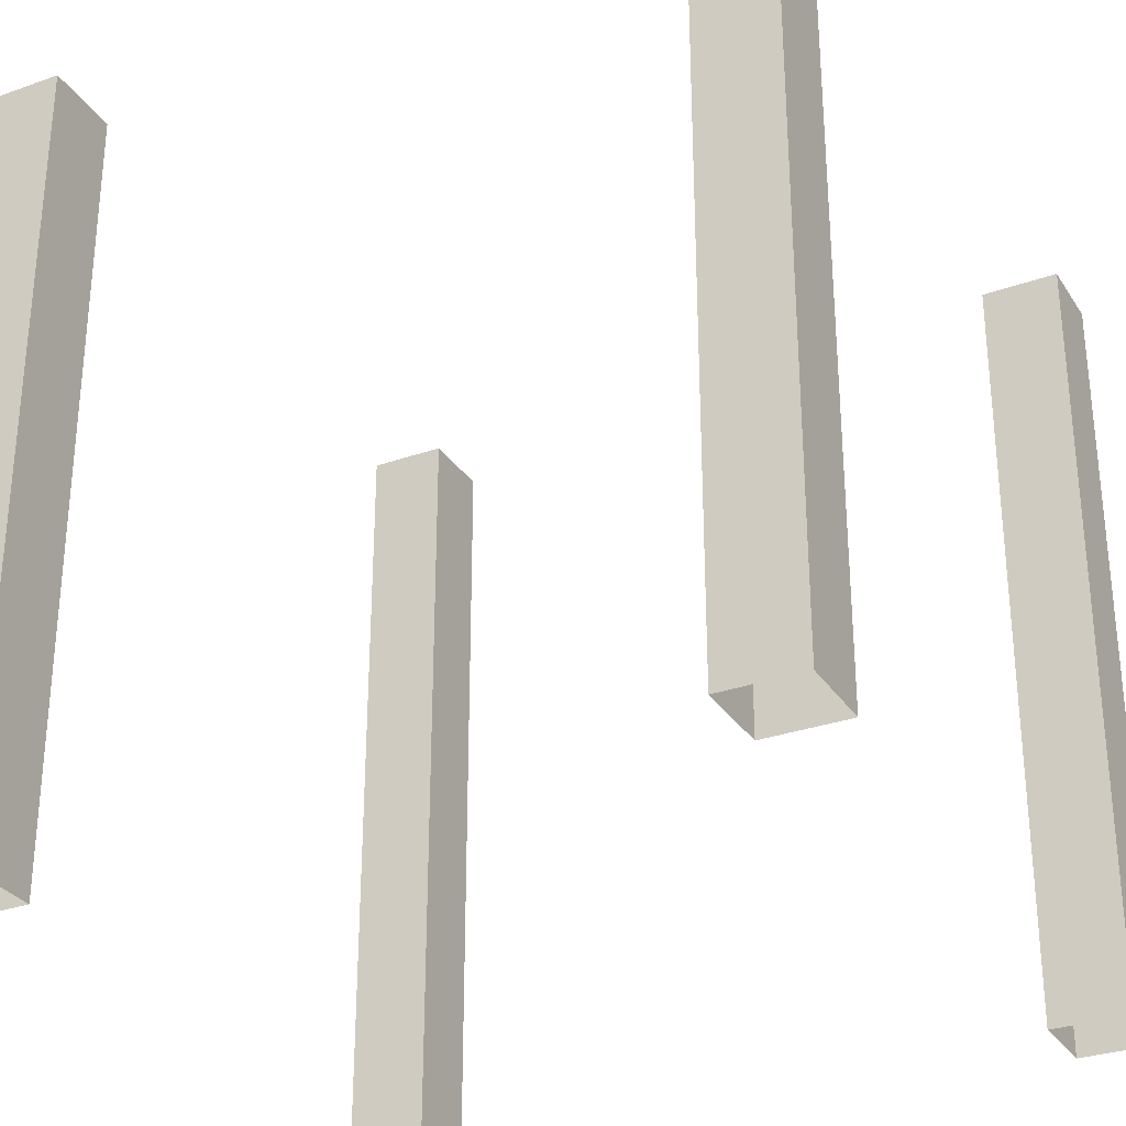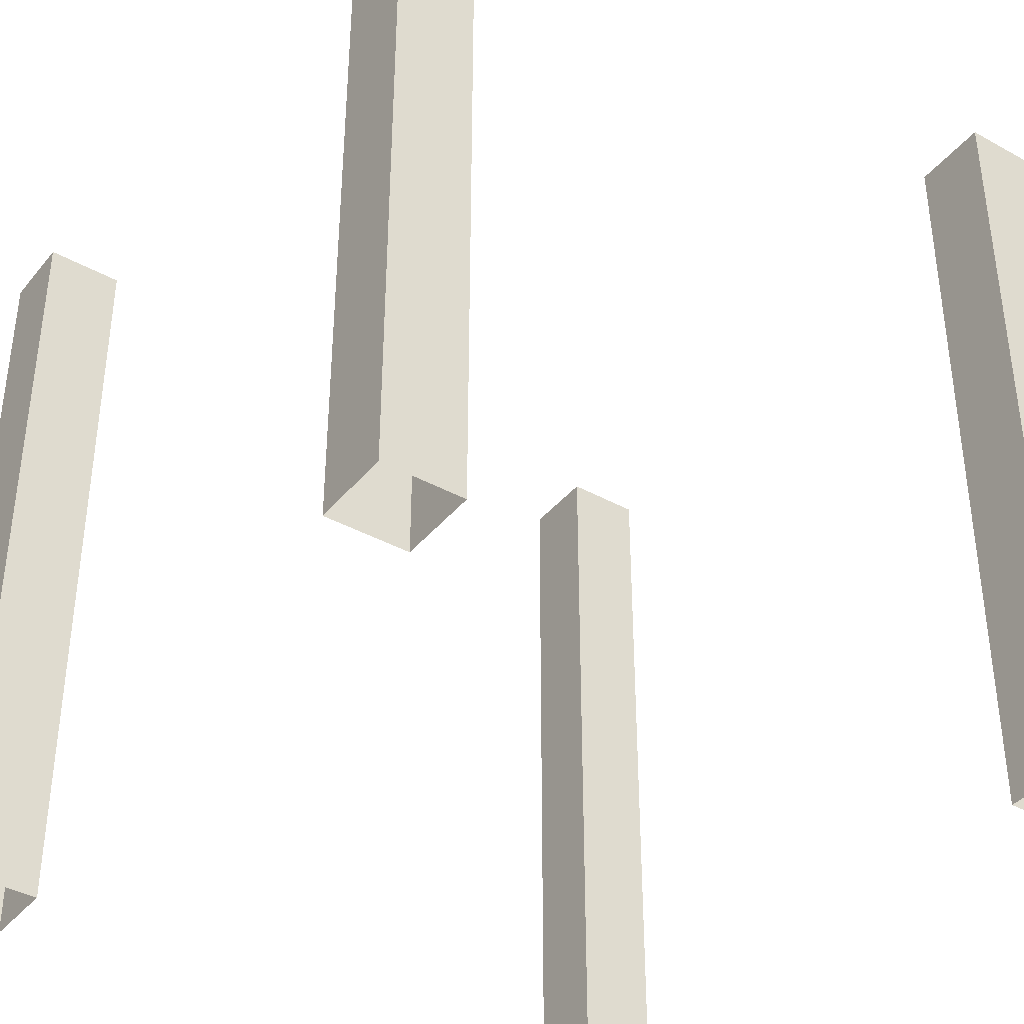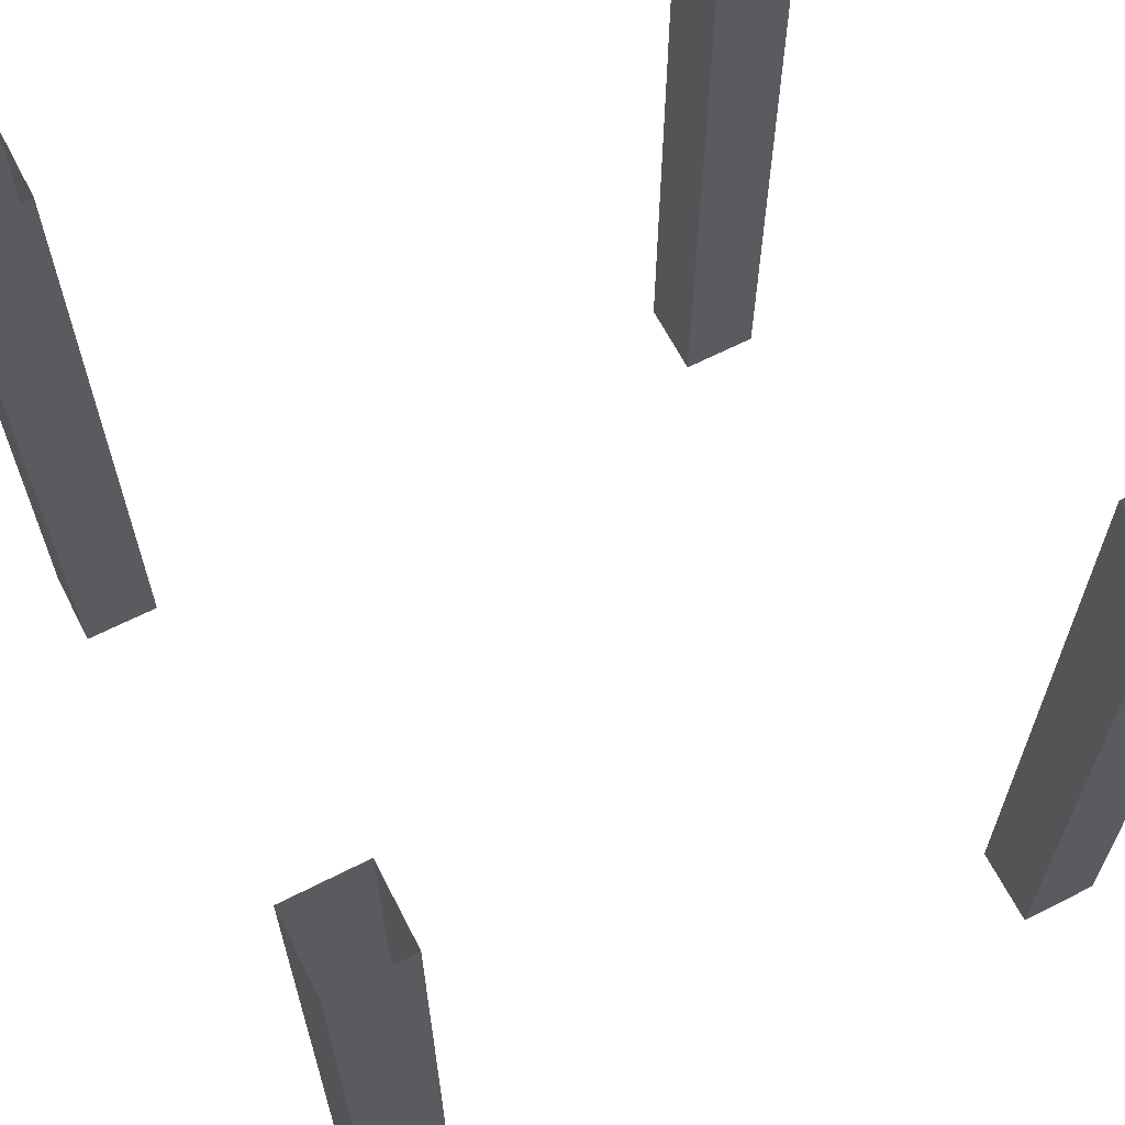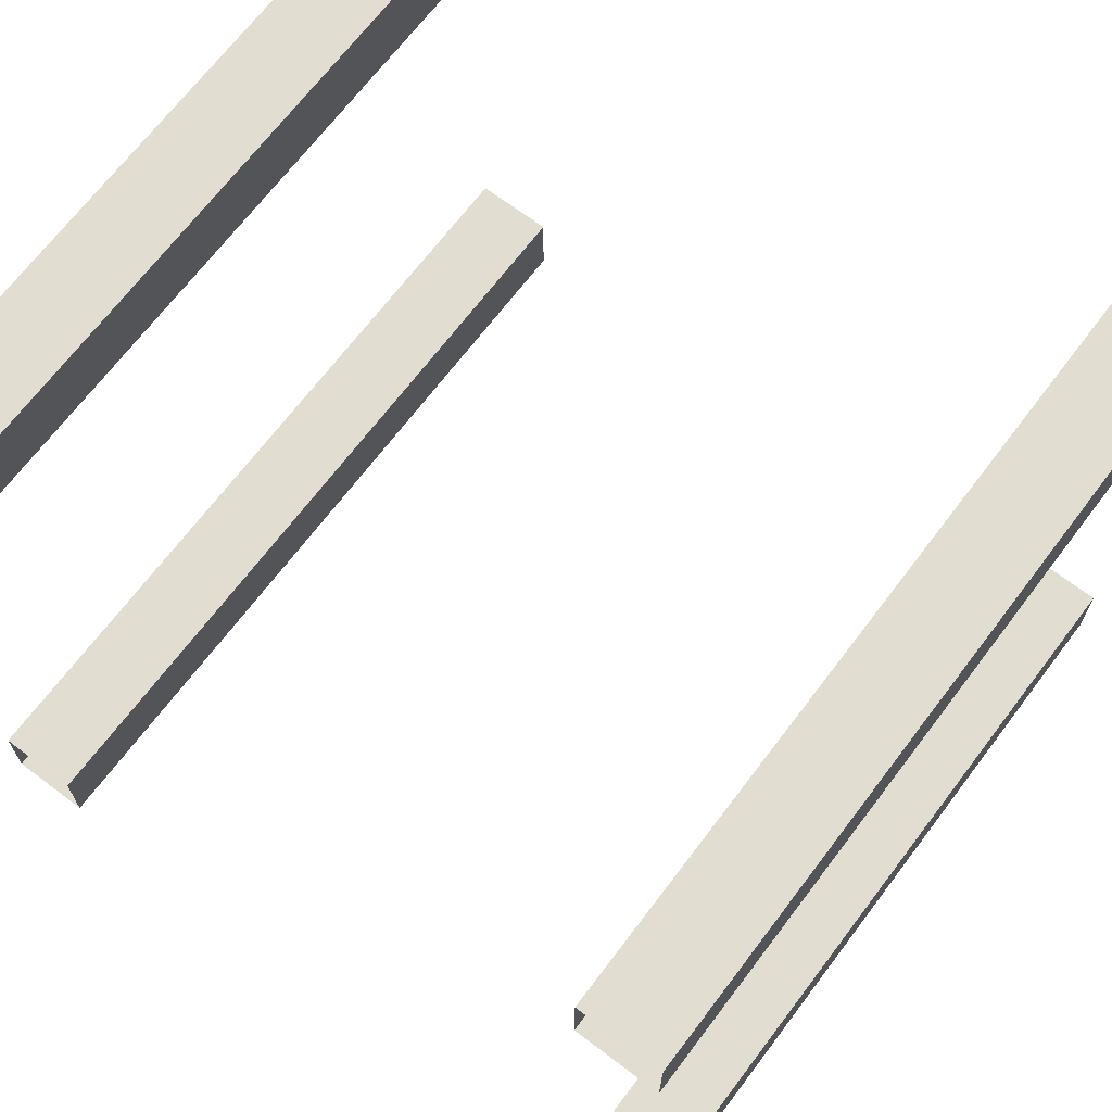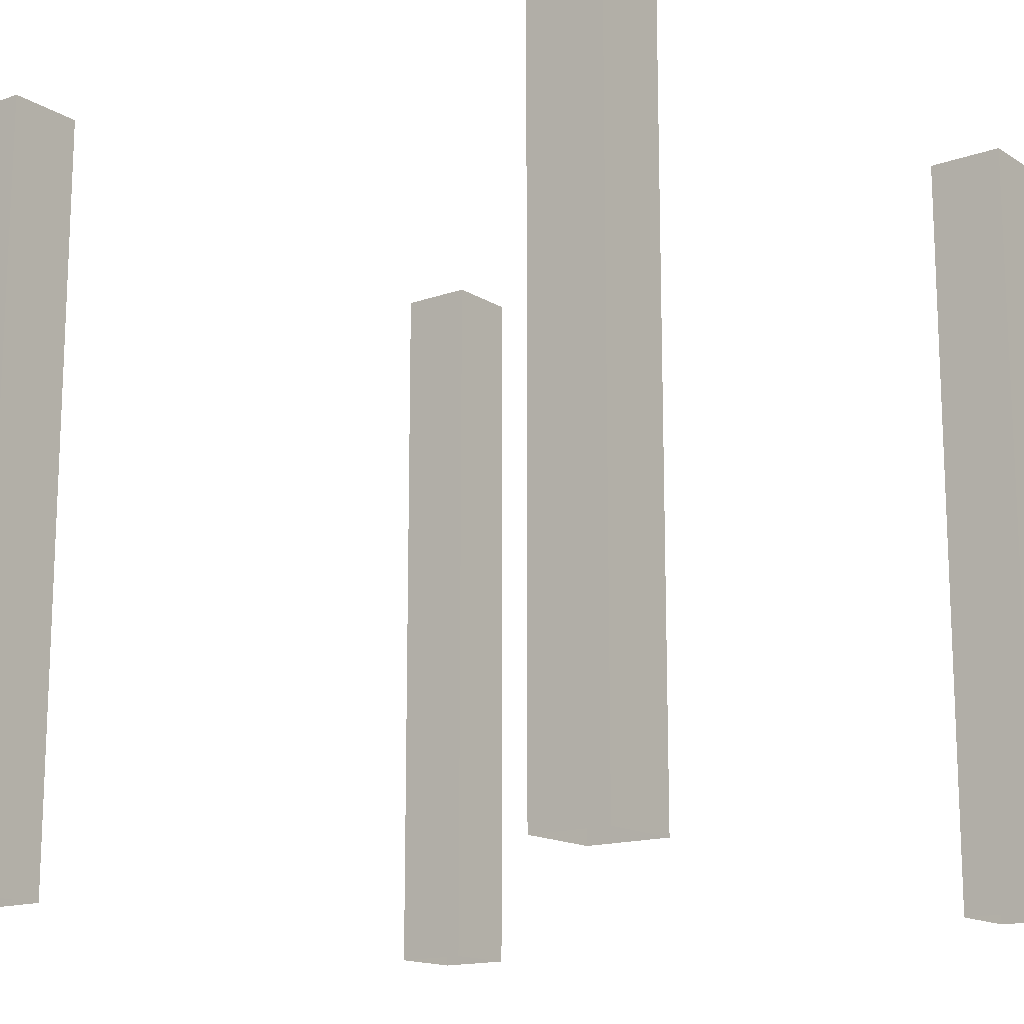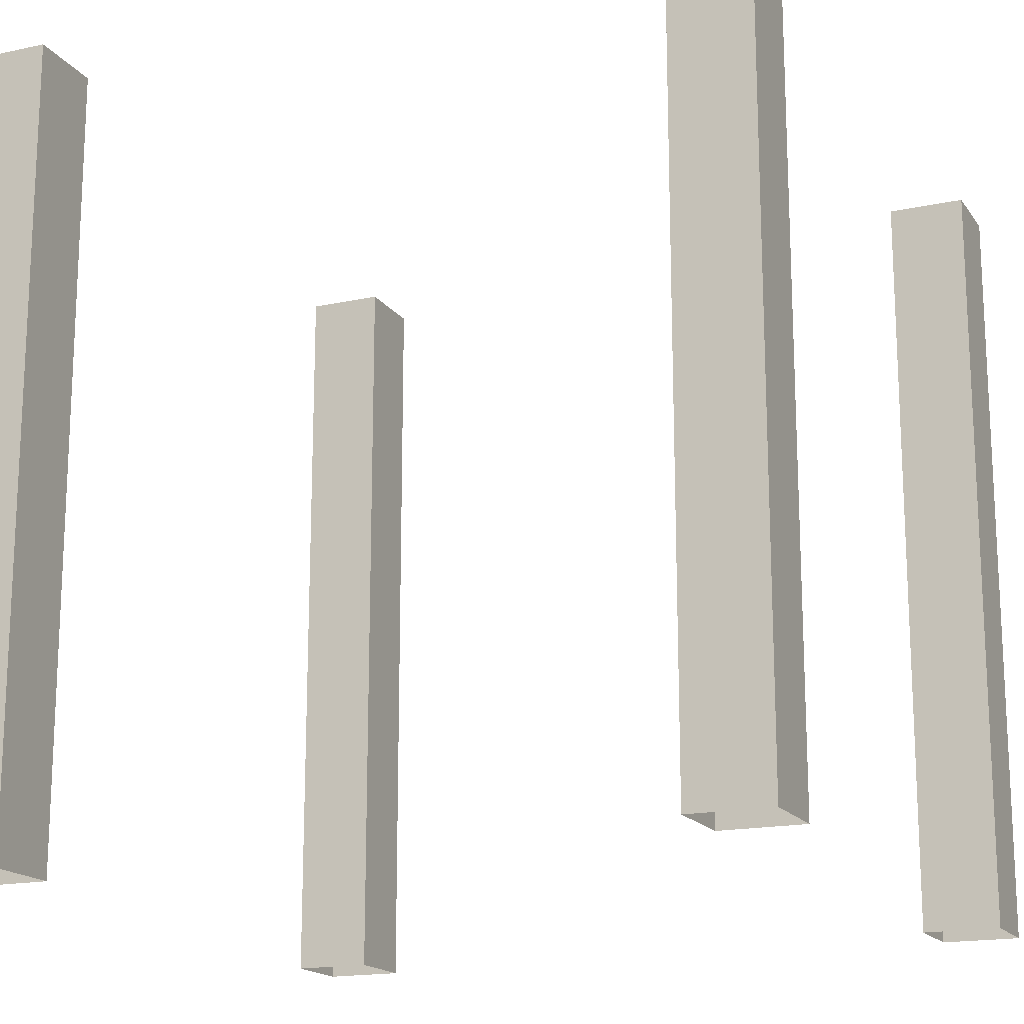
<metadata>
{"format":"obj","ext":"obj","renderer":"f3d","projection":"perspective","resolution":1024,"background":"white","views":[{"elev":-30.3,"azim":27.2,"up":"+Y"},{"elev":-38.9,"azim":145.2,"up":"+Y"},{"elev":64.4,"azim":-117.2,"up":"+Y"},{"elev":68.7,"azim":37.1,"up":"+Z"},{"elev":-15.1,"azim":127.3,"up":"+Y"},{"elev":-17.0,"azim":-66.4,"up":"+Y"}]}
</metadata>
<code>
o Cube.001_Cube.000
v 0.1 0 0.9
v 0 0 0.9
v 0.1 1 0.9
v 0.1 1 1
v 0 1 1
v 0 1 0.9
v 0.1 0 1
v 0 0 1
v 0 0 0.1
v 0.1 0 0.1
v 0 1 0
v 0 1 0.1
v 0.1 1 0.1
v 0.1 1 0
v 0 0 0
v 0.1 0 0
v 1 0 0
v 0.9 0 0
v 1 1 0
v 1 1 0.1
v 0.9 1 0.1
v 0.9 1 0
v 1 0 0.1
v 0.9 0 0.1
v 0.9 0 1
v 1 0 1
v 0.9 1 0.9
v 0.9 1 1
v 1 1 1
v 1 1 0.9
v 0.9 0 0.9
v 1 0 0.9
f 14 13 10 16
f 11 15 9 12
f 3 1 2 6
f 4 5 8 7
f 6 2 8 5
f 3 4 7 1
f 13 12 9 10
f 14 16 15 11
f 19 17 18 22
f 20 21 24 23
f 30 29 26 32
f 27 31 25 28
f 29 28 25 26
f 30 32 31 27
f 22 18 24 21
f 19 20 23 17

</code>
